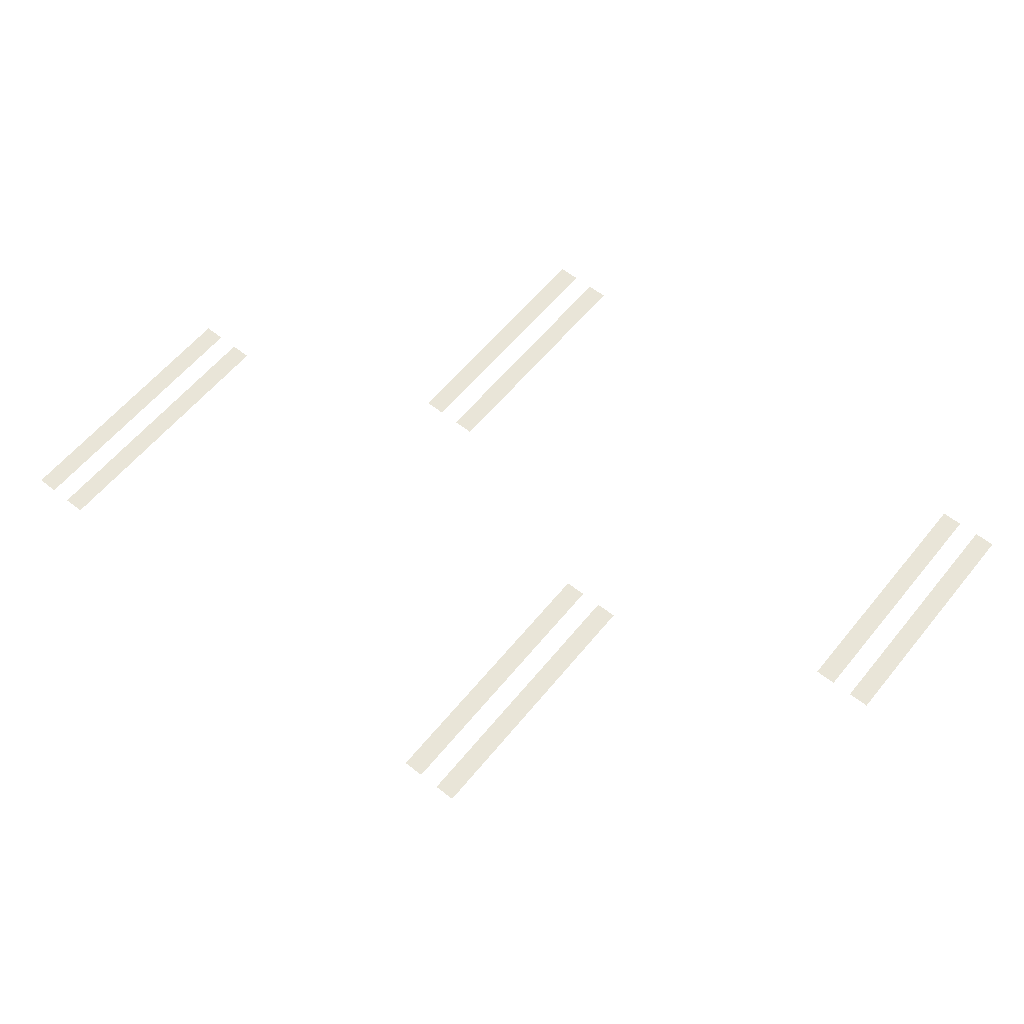
<metadata>
{"format":"obj","ext":"obj","renderer":"f3d","projection":"perspective","resolution":1024,"background":"white","views":[{"elev":59.7,"azim":39.1,"up":"+Z"}]}
</metadata>
<code>
v -72 -16 0
v -80 -16 0
v -80 -8 0
v -72 -8 0
v -88 -16 0
v -96 -16 0
v -96 -8 0
v -88 -8 0
v -280 -16 0
v -288 -16 0
v -288 -8 0
v -280 -8 0
v -296 -16 0
v -304 -16 0
v -304 -8 0
v -296 -8 0
v -72 -24 0
v -80 -24 0
v -80 -16 0
v -72 -16 0
v -88 -24 0
v -96 -24 0
v -96 -16 0
v -88 -16 0
v -280 -24 0
v -288 -24 0
v -288 -16 0
v -280 -16 0
v -296 -24 0
v -304 -24 0
v -304 -16 0
v -296 -16 0
v -72 -32 0
v -80 -32 0
v -80 -24 0
v -72 -24 0
v -88 -32 0
v -96 -32 0
v -96 -24 0
v -88 -24 0
v -280 -32 0
v -288 -32 0
v -288 -24 0
v -280 -24 0
v -296 -32 0
v -304 -32 0
v -304 -24 0
v -296 -24 0
v -72 -40 0
v -80 -40 0
v -80 -32 0
v -72 -32 0
v -88 -40 0
v -96 -40 0
v -96 -32 0
v -88 -32 0
v -280 -40 0
v -288 -40 0
v -288 -32 0
v -280 -32 0
v -296 -40 0
v -304 -40 0
v -304 -32 0
v -296 -32 0
v -72 -48 0
v -80 -48 0
v -80 -40 0
v -72 -40 0
v -88 -48 0
v -96 -48 0
v -96 -40 0
v -88 -40 0
v -280 -48 0
v -288 -48 0
v -288 -40 0
v -280 -40 0
v -296 -48 0
v -304 -48 0
v -304 -40 0
v -296 -40 0
v -72 -56 0
v -80 -56 0
v -80 -48 0
v -72 -48 0
v -88 -56 0
v -96 -56 0
v -96 -48 0
v -88 -48 0
v -280 -56 0
v -288 -56 0
v -288 -48 0
v -280 -48 0
v -296 -56 0
v -304 -56 0
v -304 -48 0
v -296 -48 0
v -72 -64 0
v -80 -64 0
v -80 -56 0
v -72 -56 0
v -88 -64 0
v -96 -64 0
v -96 -56 0
v -88 -56 0
v -280 -64 0
v -288 -64 0
v -288 -56 0
v -280 -56 0
v -296 -64 0
v -304 -64 0
v -304 -56 0
v -296 -56 0
v -72 -72 0
v -80 -72 0
v -80 -64 0
v -72 -64 0
v -88 -72 0
v -96 -72 0
v -96 -64 0
v -88 -64 0
v -280 -72 0
v -288 -72 0
v -288 -64 0
v -280 -64 0
v -296 -72 0
v -304 -72 0
v -304 -64 0
v -296 -64 0
v -72 -80 0
v -80 -80 0
v -80 -72 0
v -72 -72 0
v -88 -80 0
v -96 -80 0
v -96 -72 0
v -88 -72 0
v -280 -80 0
v -288 -80 0
v -288 -72 0
v -280 -72 0
v -296 -80 0
v -304 -80 0
v -304 -72 0
v -296 -72 0
v -72 -88 0
v -80 -88 0
v -80 -80 0
v -72 -80 0
v -88 -88 0
v -96 -88 0
v -96 -80 0
v -88 -80 0
v -280 -88 0
v -288 -88 0
v -288 -80 0
v -280 -80 0
v -296 -88 0
v -304 -88 0
v -304 -80 0
v -296 -80 0
v -72 -96 0
v -80 -96 0
v -80 -88 0
v -72 -88 0
v -88 -96 0
v -96 -96 0
v -96 -88 0
v -88 -88 0
v -280 -96 0
v -288 -96 0
v -288 -88 0
v -280 -88 0
v -296 -96 0
v -304 -96 0
v -304 -88 0
v -296 -88 0
v -72 -104 0
v -80 -104 0
v -80 -96 0
v -72 -96 0
v -88 -104 0
v -96 -104 0
v -96 -96 0
v -88 -96 0
v -280 -104 0
v -288 -104 0
v -288 -96 0
v -280 -96 0
v -296 -104 0
v -304 -104 0
v -304 -96 0
v -296 -96 0
v -176 -144 0
v -184 -144 0
v -184 -136 0
v -176 -136 0
v -192 -144 0
v -200 -144 0
v -200 -136 0
v -192 -136 0
v -384 -144 0
v -392 -144 0
v -392 -136 0
v -384 -136 0
v -400 -144 0
v -408 -144 0
v -408 -136 0
v -400 -136 0
v -176 -152 0
v -184 -152 0
v -184 -144 0
v -176 -144 0
v -192 -152 0
v -200 -152 0
v -200 -144 0
v -192 -144 0
v -384 -152 0
v -392 -152 0
v -392 -144 0
v -384 -144 0
v -400 -152 0
v -408 -152 0
v -408 -144 0
v -400 -144 0
v -176 -160 0
v -184 -160 0
v -184 -152 0
v -176 -152 0
v -192 -160 0
v -200 -160 0
v -200 -152 0
v -192 -152 0
v -384 -160 0
v -392 -160 0
v -392 -152 0
v -384 -152 0
v -400 -160 0
v -408 -160 0
v -408 -152 0
v -400 -152 0
v -176 -168 0
v -184 -168 0
v -184 -160 0
v -176 -160 0
v -192 -168 0
v -200 -168 0
v -200 -160 0
v -192 -160 0
v -384 -168 0
v -392 -168 0
v -392 -160 0
v -384 -160 0
v -400 -168 0
v -408 -168 0
v -408 -160 0
v -400 -160 0
v -176 -176 0
v -184 -176 0
v -184 -168 0
v -176 -168 0
v -192 -176 0
v -200 -176 0
v -200 -168 0
v -192 -168 0
v -384 -176 0
v -392 -176 0
v -392 -168 0
v -384 -168 0
v -400 -176 0
v -408 -176 0
v -408 -168 0
v -400 -168 0
v -176 -184 0
v -184 -184 0
v -184 -176 0
v -176 -176 0
v -192 -184 0
v -200 -184 0
v -200 -176 0
v -192 -176 0
v -384 -184 0
v -392 -184 0
v -392 -176 0
v -384 -176 0
v -400 -184 0
v -408 -184 0
v -408 -176 0
v -400 -176 0
v -176 -192 0
v -184 -192 0
v -184 -184 0
v -176 -184 0
v -192 -192 0
v -200 -192 0
v -200 -184 0
v -192 -184 0
v -384 -192 0
v -392 -192 0
v -392 -184 0
v -384 -184 0
v -400 -192 0
v -408 -192 0
v -408 -184 0
v -400 -184 0
v -176 -200 0
v -184 -200 0
v -184 -192 0
v -176 -192 0
v -192 -200 0
v -200 -200 0
v -200 -192 0
v -192 -192 0
v -384 -200 0
v -392 -200 0
v -392 -192 0
v -384 -192 0
v -400 -200 0
v -408 -200 0
v -408 -192 0
v -400 -192 0
v -176 -208 0
v -184 -208 0
v -184 -200 0
v -176 -200 0
v -192 -208 0
v -200 -208 0
v -200 -200 0
v -192 -200 0
v -384 -208 0
v -392 -208 0
v -392 -200 0
v -384 -200 0
v -400 -208 0
v -408 -208 0
v -408 -200 0
v -400 -200 0
v -176 -216 0
v -184 -216 0
v -184 -208 0
v -176 -208 0
v -192 -216 0
v -200 -216 0
v -200 -208 0
v -192 -208 0
v -384 -216 0
v -392 -216 0
v -392 -208 0
v -384 -208 0
v -400 -216 0
v -408 -216 0
v -408 -208 0
v -400 -208 0
v -176 -224 0
v -184 -224 0
v -184 -216 0
v -176 -216 0
v -192 -224 0
v -200 -224 0
v -200 -216 0
v -192 -216 0
v -384 -224 0
v -392 -224 0
v -392 -216 0
v -384 -216 0
v -400 -224 0
v -408 -224 0
v -408 -216 0
v -400 -216 0
v -176 -232 0
v -184 -232 0
v -184 -224 0
v -176 -224 0
v -192 -232 0
v -200 -232 0
v -200 -224 0
v -192 -224 0
v -384 -232 0
v -392 -232 0
v -392 -224 0
v -384 -224 0
v -400 -232 0
v -408 -232 0
v -408 -224 0
v -400 -224 0
v -176 -240 0
v -184 -240 0
v -184 -232 0
v -176 -232 0
v -192 -240 0
v -200 -240 0
v -200 -232 0
v -192 -232 0
v -384 -240 0
v -392 -240 0
v -392 -232 0
v -384 -232 0
v -400 -240 0
v -408 -240 0
v -408 -232 0
v -400 -232 0
g 1_4_Module54_mesh_0001
f 1 2 3 4
f 5 6 7 8
f 9 10 11 12
f 13 14 15 16
f 17 18 19 20
f 21 22 23 24
f 25 26 27 28
f 29 30 31 32
f 33 34 35 36
f 37 38 39 40
f 41 42 43 44
f 45 46 47 48
f 49 50 51 52
f 53 54 55 56
f 57 58 59 60
f 61 62 63 64
f 65 66 67 68
f 69 70 71 72
f 73 74 75 76
f 77 78 79 80
f 81 82 83 84
f 85 86 87 88
f 89 90 91 92
f 93 94 95 96
f 97 98 99 100
f 101 102 103 104
f 105 106 107 108
f 109 110 111 112
f 113 114 115 116
f 117 118 119 120
f 121 122 123 124
f 125 126 127 128
f 129 130 131 132
f 133 134 135 136
f 137 138 139 140
f 141 142 143 144
f 145 146 147 148
f 149 150 151 152
f 153 154 155 156
f 157 158 159 160
f 161 162 163 164
f 165 166 167 168
f 169 170 171 172
f 173 174 175 176
f 177 178 179 180
f 181 182 183 184
f 185 186 187 188
f 189 190 191 192
f 193 194 195 196
f 197 198 199 200
f 201 202 203 204
f 205 206 207 208
f 209 210 211 212
f 213 214 215 216
f 217 218 219 220
f 221 222 223 224
f 225 226 227 228
f 229 230 231 232
f 233 234 235 236
f 237 238 239 240
f 241 242 243 244
f 245 246 247 248
f 249 250 251 252
f 253 254 255 256
f 257 258 259 260
f 261 262 263 264
f 265 266 267 268
f 269 270 271 272
f 273 274 275 276
f 277 278 279 280
f 281 282 283 284
f 285 286 287 288
f 289 290 291 292
f 293 294 295 296
f 297 298 299 300
f 301 302 303 304
f 305 306 307 308
f 309 310 311 312
f 313 314 315 316
f 317 318 319 320
f 321 322 323 324
f 325 326 327 328
f 329 330 331 332
f 333 334 335 336
f 337 338 339 340
f 341 342 343 344
f 345 346 347 348
f 349 350 351 352
f 353 354 355 356
f 357 358 359 360
f 361 362 363 364
f 365 366 367 368
f 369 370 371 372
f 373 374 375 376
f 377 378 379 380
f 381 382 383 384
f 385 386 387 388
f 389 390 391 392
f 393 394 395 396
f 397 398 399 400

</code>
